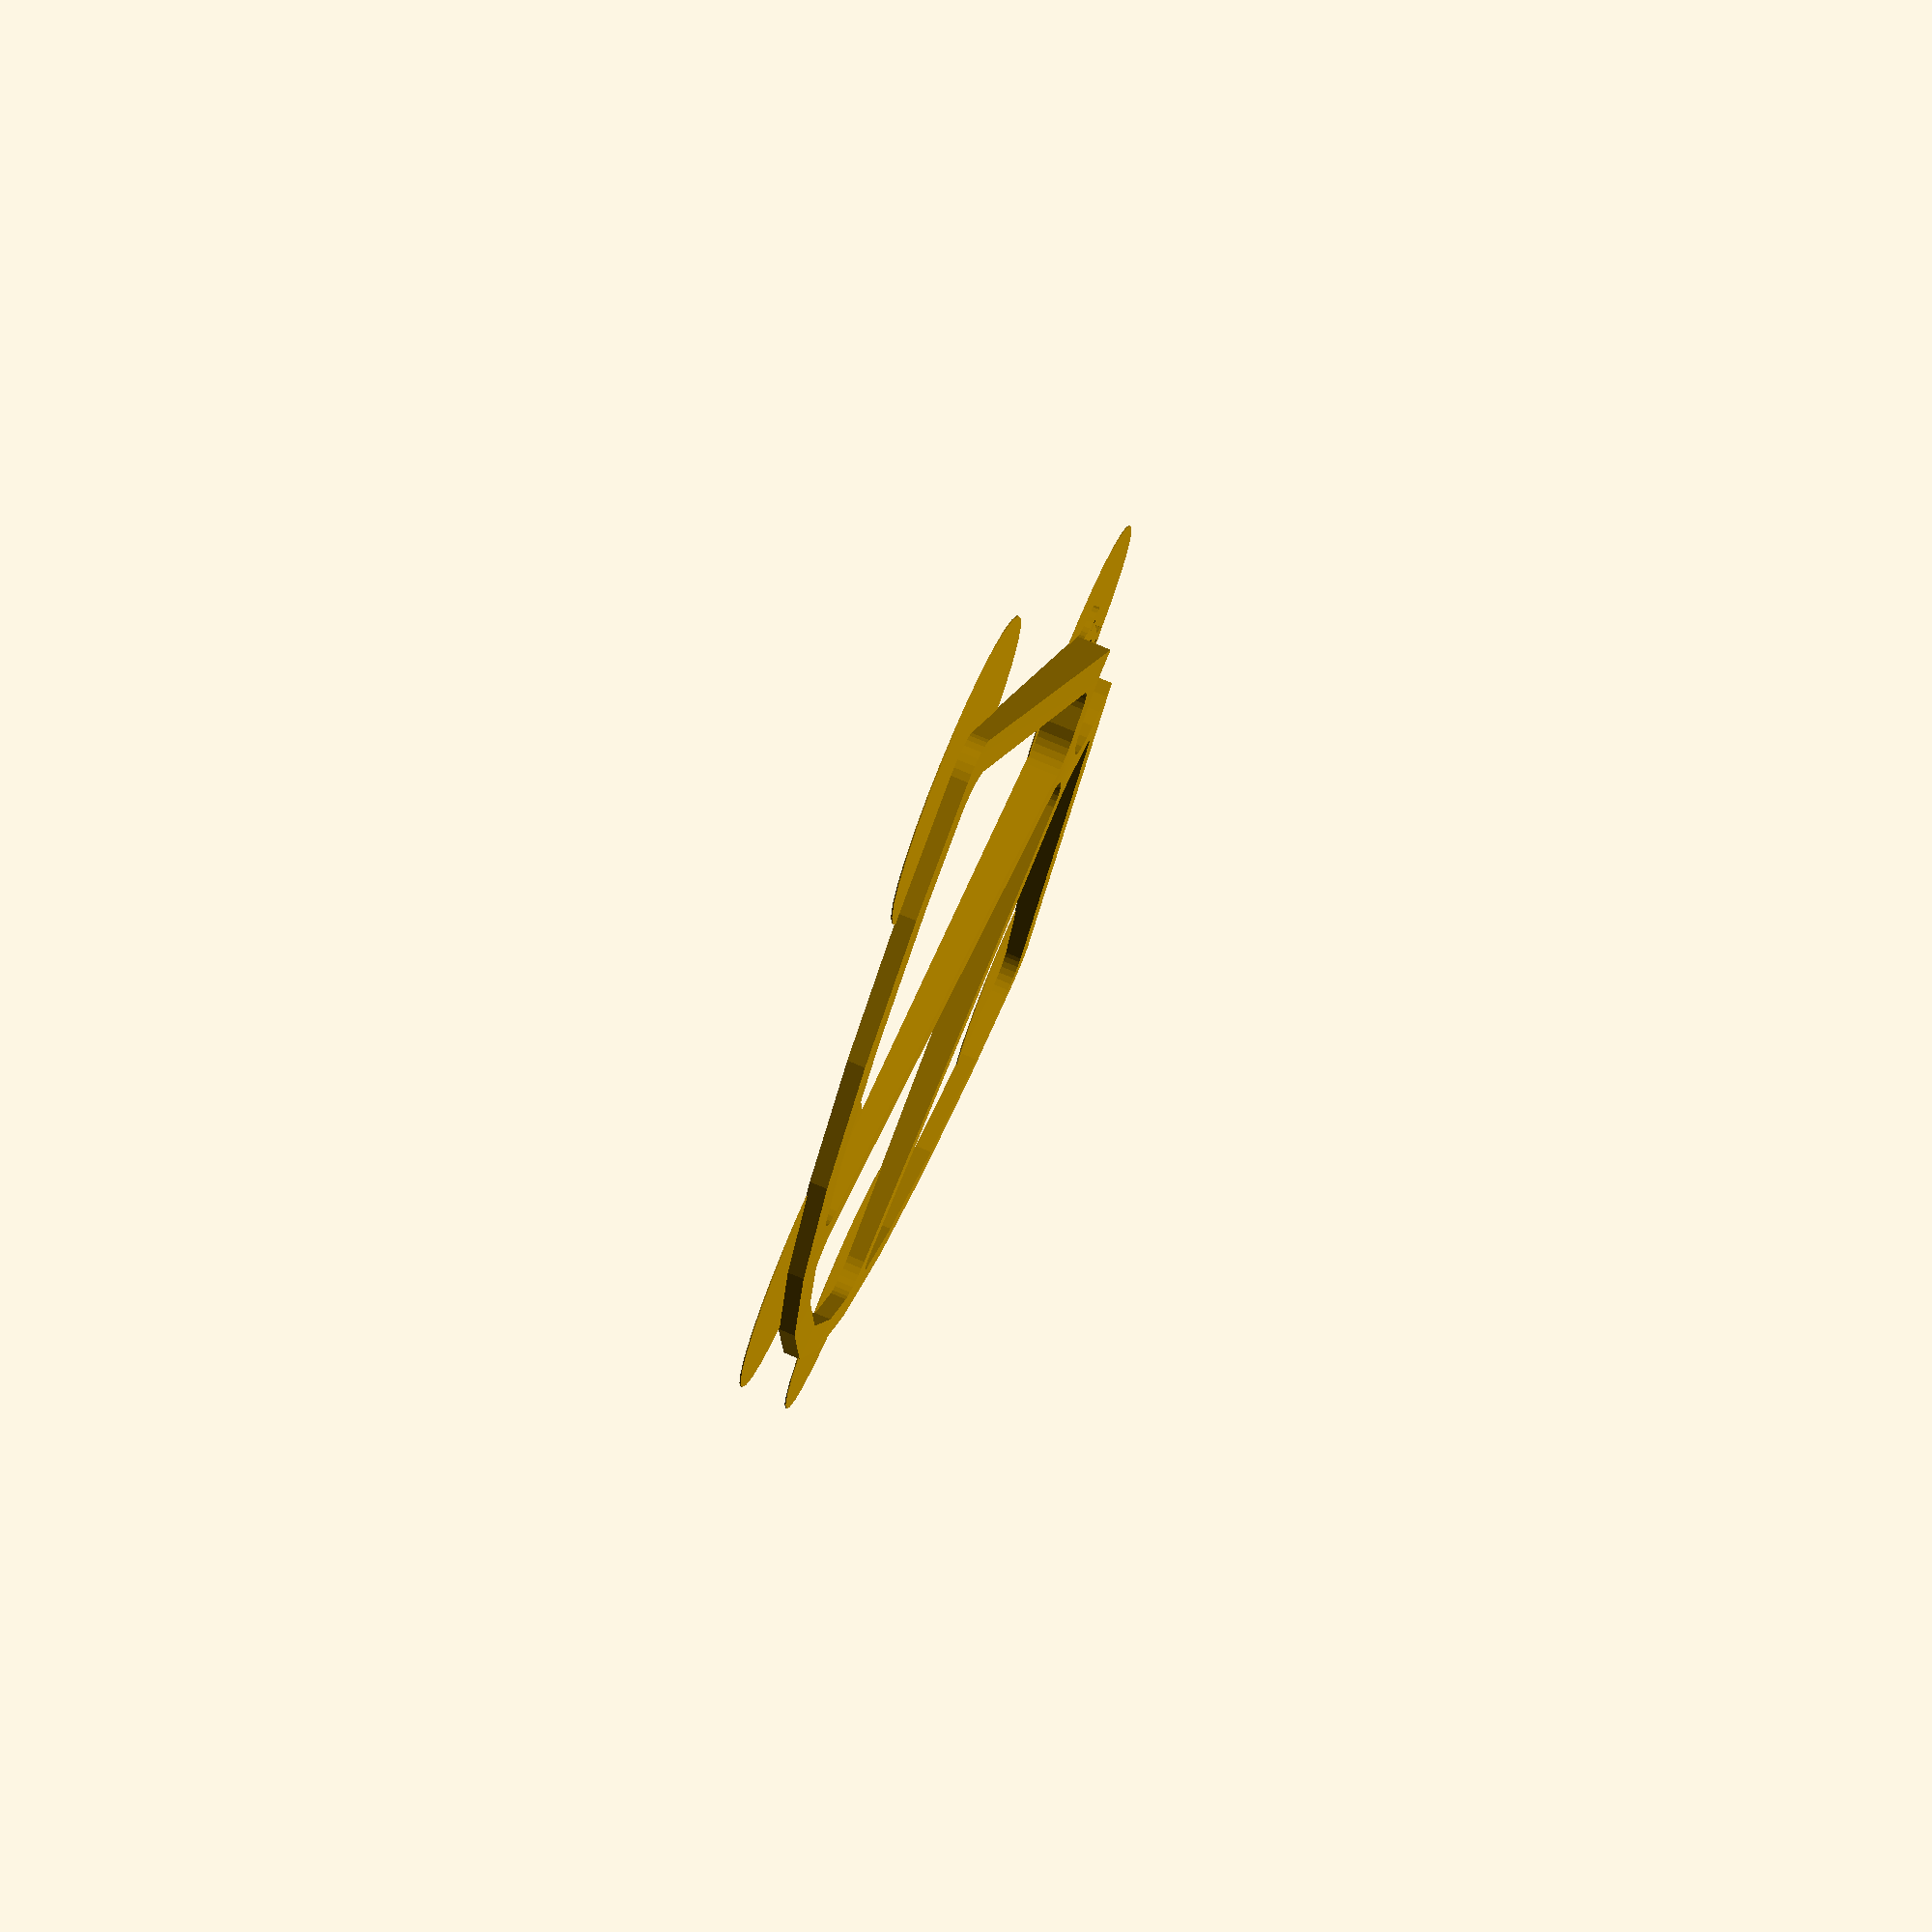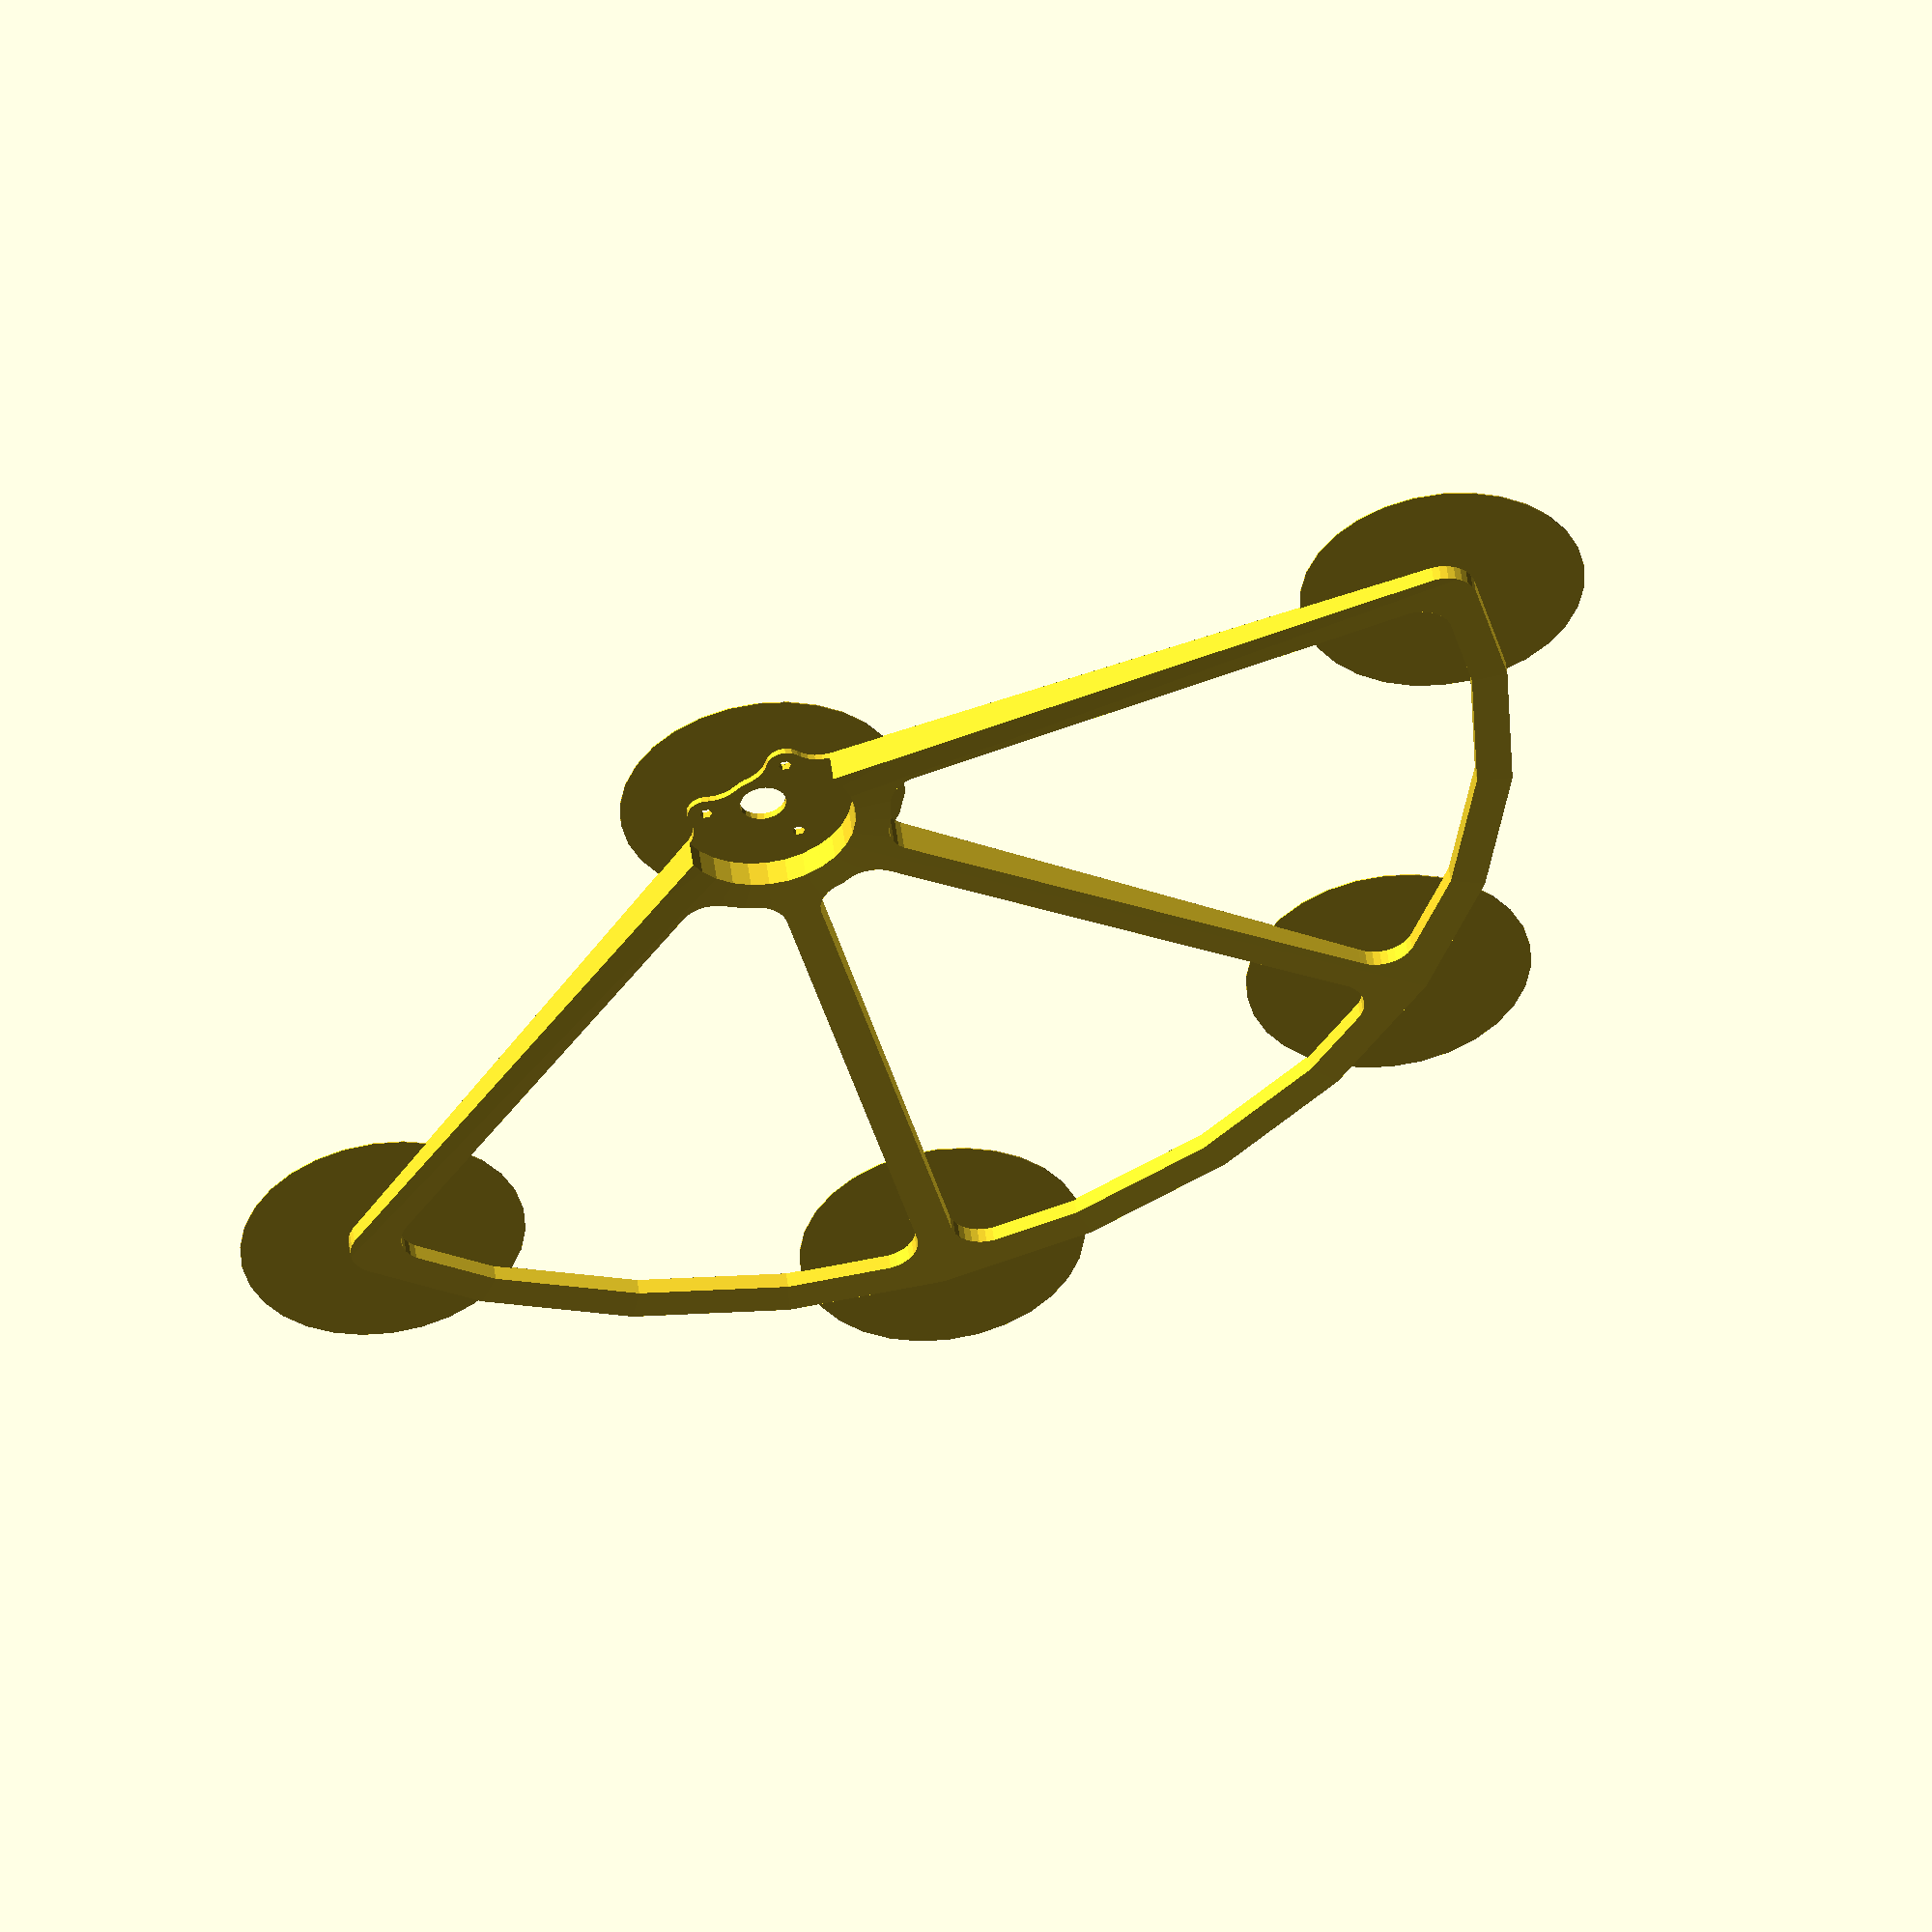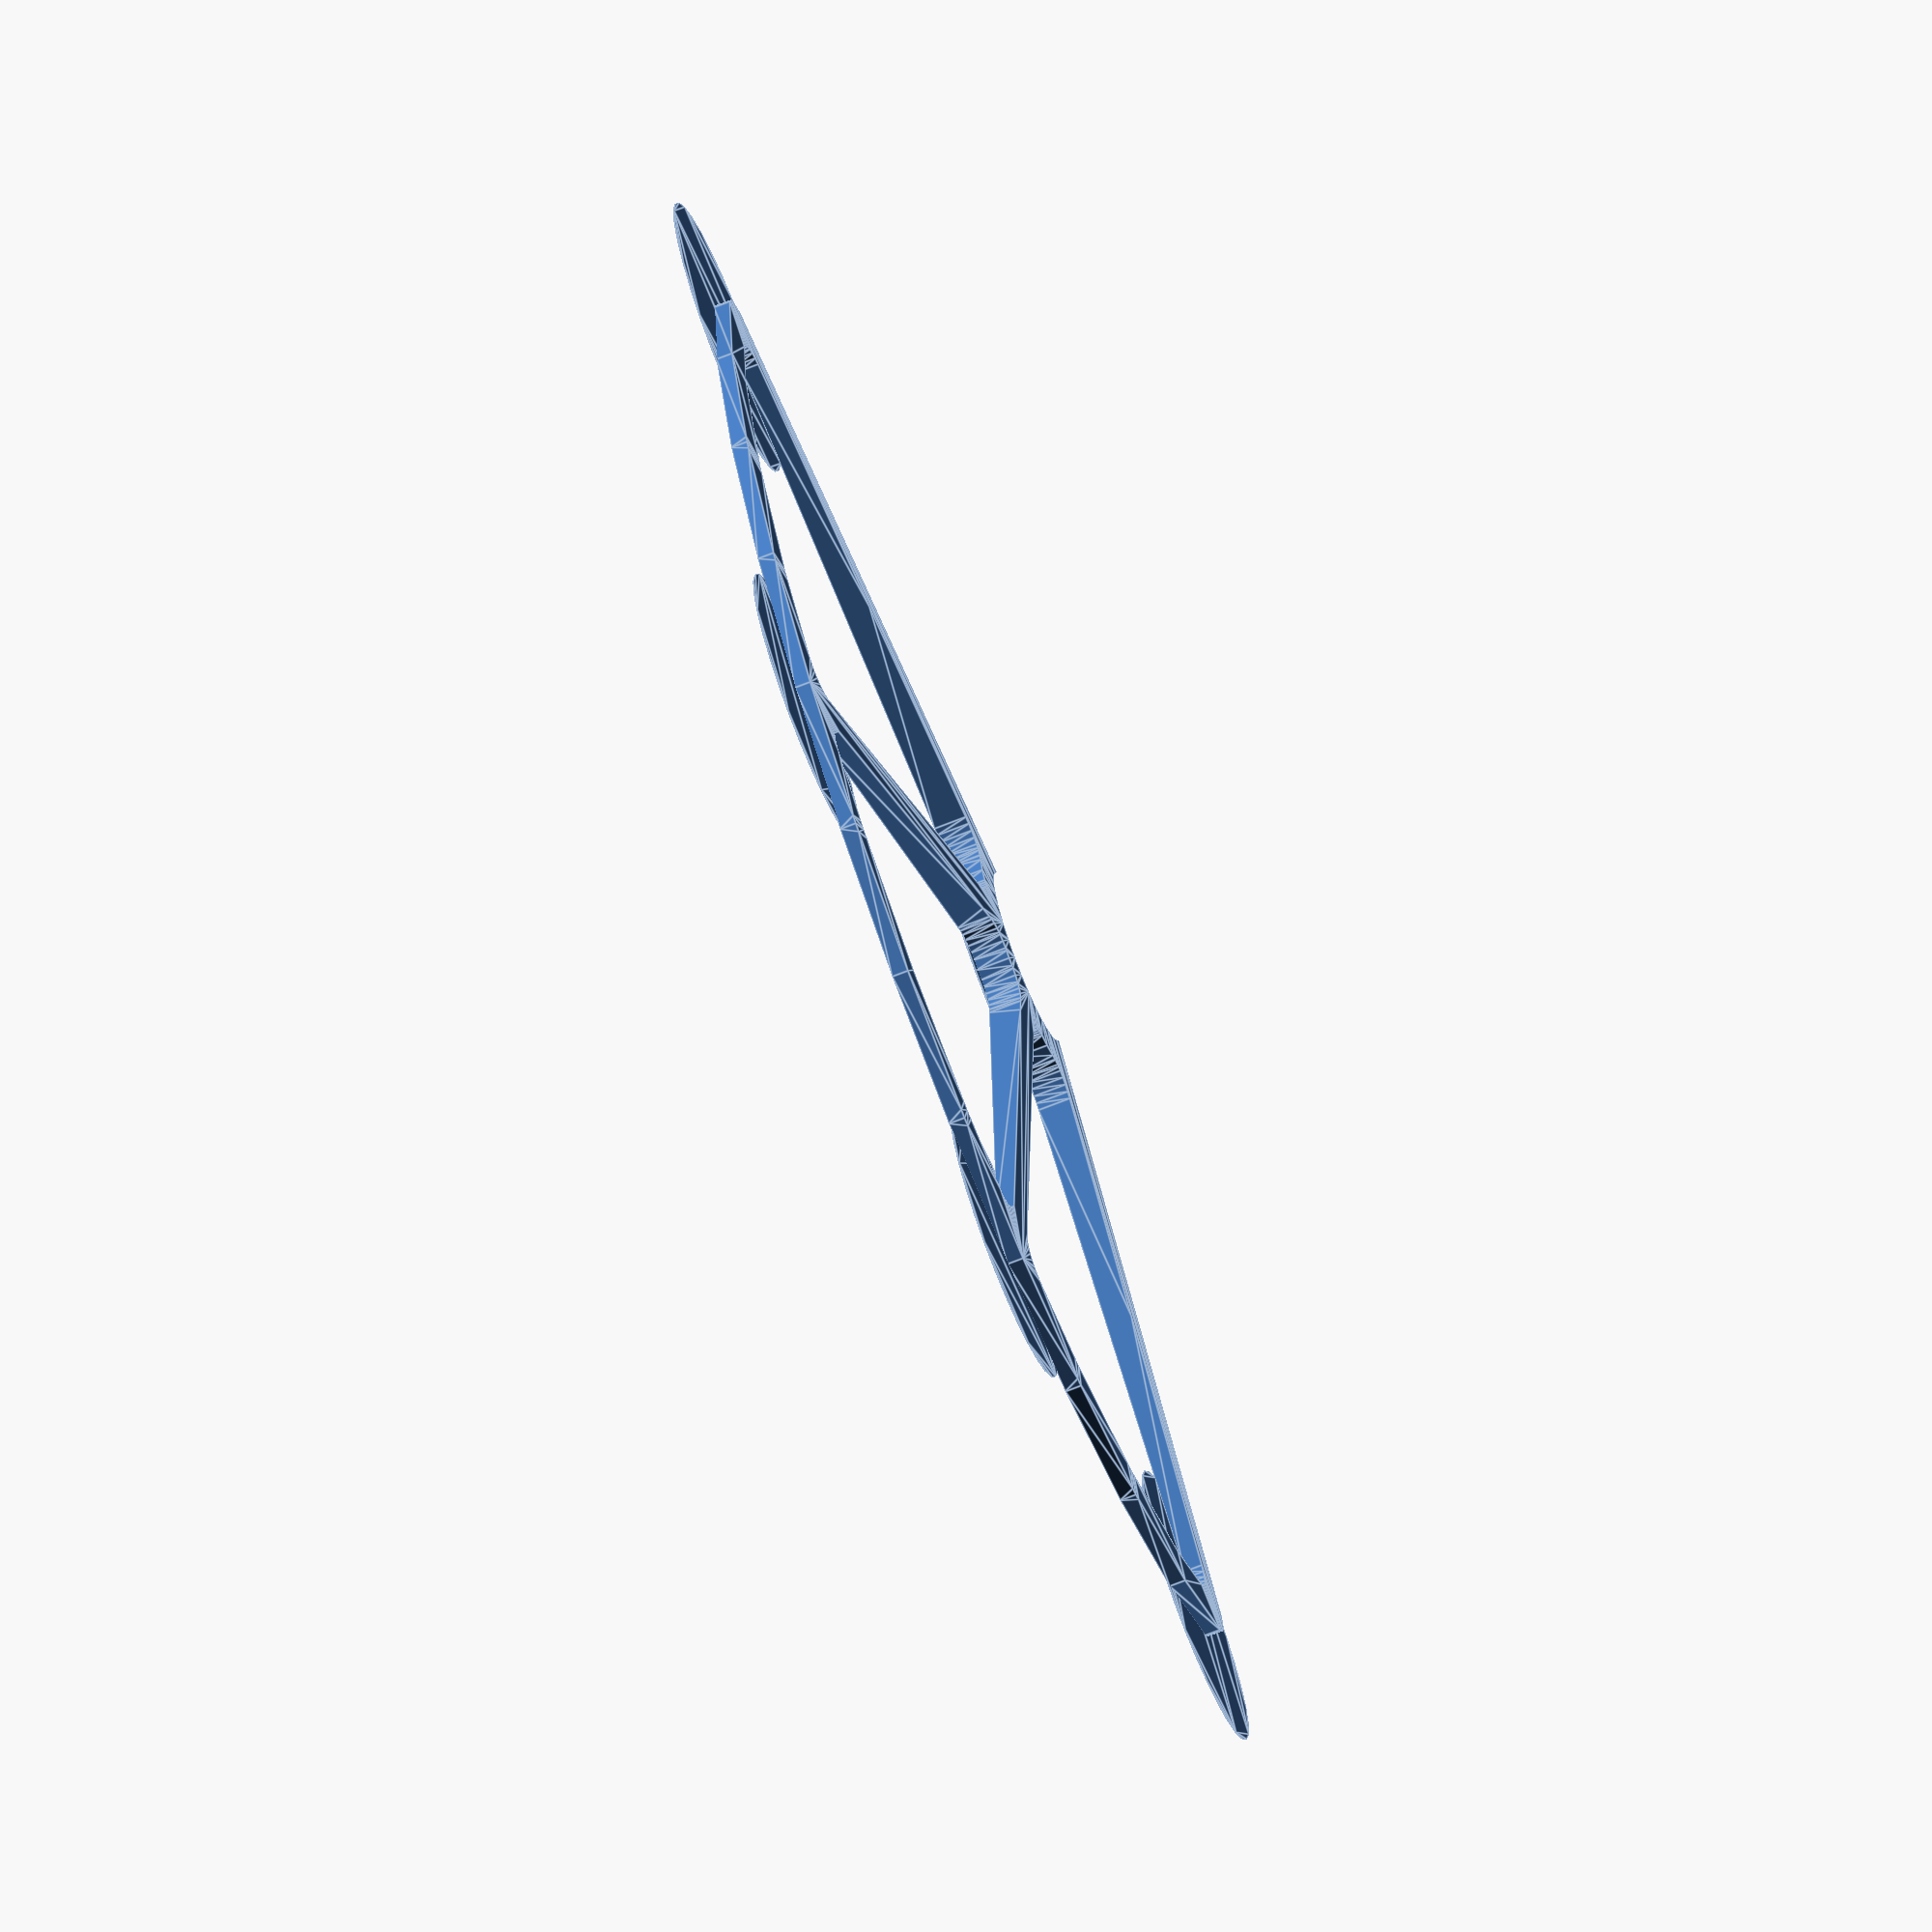
<openscad>
// Which one would you like to see?
part = "3d"; // [propguard_3d:3D version good for 3D printing, 2d:produces 2d stl version, route: produces 2d dxf for routing]

// radius of guard
r = 200; 

// width of supports
w = 10; 

// thickness of guard
t = 10; 

// thickness of lillypad for adhesion, used in 3d version
t_lillypad = 0.3;

// radius of lillypad for adhesion, used in 3d version
r_lillypad = 40;

// outer thickness of guard, used in 3d version
to = 5; 

// start angle of guard
angle_start = -70;

// stop angle of guard
angle_stop = 70; 

// number of supports inside guard
n_supports = 2; 

// diameter of motor
d_motor = 50;

// thickness of motor mount
t_motor = 2;

// diameter of motor screws, helpful to make slightly larger than actual screw
d_screw = 3.5;

// diameter of motor shaft
d_shaft = 13;

// triangular screw separation, setup for tarot motors
screw_sep = 28;

////////////////////////////////////////////////////////////////

module outset(r) {
    minkowski() {
        circle(r=r);
        children();
    }
}

module inverse() {
	difference() {
		square(1e5,center=true);
		children();
	}
}

module fillet(r=1) {
	inset(r=r) render() outset(r=r) children();
}

module rounding(r=1) {
	outset(r=r) inset(r=r) children();
}

module inset(r) {
    inverse() outset(r) inverse() children();
}

module pie_slice(r, start_angle, end_angle) {
    R = r * sqrt(2) + 1;
    a0 = (4 * start_angle + 0 * end_angle) / 4;
    a1 = (3 * start_angle + 1 * end_angle) / 4;
    a2 = (2 * start_angle + 2 * end_angle) / 4;
    a3 = (1 * start_angle + 3 * end_angle) / 4;
    a4 = (0 * start_angle + 4 * end_angle) / 4;
    if(end_angle > start_angle)
        intersection() {
        circle(r);
        polygon([
            [0,0],
            [R * cos(a0), R * sin(a0)],
            [R * cos(a1), R * sin(a1)],
            [R * cos(a2), R * sin(a2)],
            [R * cos(a3), R * sin(a3)],
            [R * cos(a4), R * sin(a4)],
            [0,0]
       ]);
    }
}

module guard_shape(r, w, angle_start, angle_stop, n_supports, d_motor, mount_r) {
    render() {
        pie_slice(mount_r, angle_start, angle_stop);
        difference() {
            outset(r=w) pie_slice(r, angle_start, angle_stop);
            pie_slice(r, angle_start, angle_stop);
        }
        delta_angle = (angle_stop - angle_start) / (n_supports + 1);
        for (n = [1: 1: n_supports]) {
            a = angle_start + n*delta_angle;
            rotate(a) translate([r/2, 0]) square([r, w], center=true);
        }
    }
}

module drill_holes(d, sep) {
    x = sep / 2 / cos(30);
    for (angle=[0:120:360]) {
        rotate(angle) translate([x, 0]) circle(d=d);
    }
}

module guard_2d(r, w, t, angle_start, angle_stop, n_supports, d_motor, d_shaft, mount_r=0) {
    if (mount_r == 0) {
        mount_r = d_motor/2;
    }
    difference() {
        fillet(r=w) union() {
            guard_shape(r=r, w=w, angle_start=angle_start, angle_stop=angle_stop,
                n_supports=n_supports, d_motor=d_motor, mount_r=mount_r);
            drill_holes(d=d_screw*3, sep=screw_sep);
        }
        drill_holes(d=d_screw, sep=screw_sep);
        circle(d=d_shaft);
    }
}

module motor() {
    translate([0, 0, t_motor]) color("blue", 0.1) linear_extrude(20) circle(d=d_motor);
}

module guard_3d(r, w, t, angle_start, angle_stop, n_supports, d_motor, d_shaft, to) {
    ro = r;
    ri = d_motor/2;
    ti = t;
    r2 = (ro*ti - ri*to)/(ti - to);
    mount_r = d_motor/2 + w;
    d_shaft = d_shaft;
    render() difference() {
        intersection() {
            linear_extrude(t) guard_2d(r=r, w=w, t=t, angle_start=angle_start,
                angle_stop=angle_stop, n_supports=n_supports, d_motor=d_motor,
                mount_r=mount_r, d_shaft=d_shaft);
            cylinder(h=t, r1=r2, r2=d_motor/2);
        }
        motor();
    }
}

module lilypads(t, r, r_arm) {
    linear_extrude(t) {
        difference() {
            union() {
                delta_angle = (angle_stop - angle_start) / (n_supports + 1);
                circle(r_lillypad, center=true);
                for (n = [0: 1: n_supports + 1]) {
                    a = angle_start + n*delta_angle;
                    rotate(a) translate([r_arm, 0]) circle(r_lillypad, center=true);
                }
            }
            drill_holes(d=d_screw, sep=screw_sep);
            circle(d=d_shaft);
        }
    }
}

if (part == "2d") {
    linear_extrude(t_motor) guard_2d(r=r, w=w, t=t_motor,
        angle_start=angle_start, angle_stop=angle_stop, n_supports=n_supports, d_motor=d_motor, d_shaft=d_shaft);
} else if (part == "route") {
    guard_2d(r=r, w=w, t=t_motor,
            angle_start=angle_start, angle_stop=angle_stop, n_supports=n_supports, d_motor=d_motor, d_shaft=d_shaft);
} else if (part == "3d") {
    guard_3d(r=r, w=w, t=t, angle_start=angle_start, angle_stop=angle_stop, n_supports=n_supports,
        d_motor=d_motor, d_shaft=d_shaft, to=to);
    lilypads(t=t_lillypad, r=r_lillypad, r_arm=r);
}


</openscad>
<views>
elev=102.2 azim=354.6 roll=247.2 proj=p view=solid
elev=311.6 azim=52.1 roll=353.0 proj=o view=solid
elev=249.6 azim=291.2 roll=248.2 proj=o view=edges
</views>
